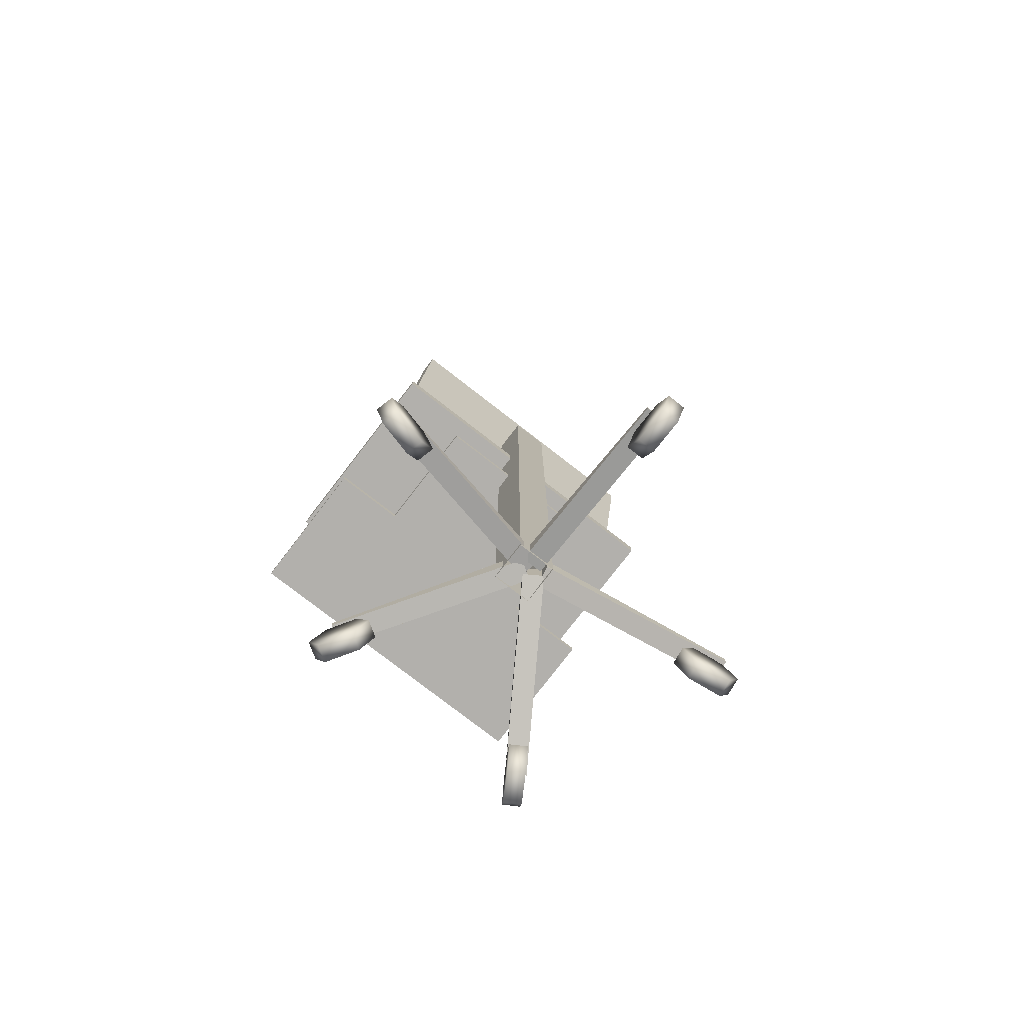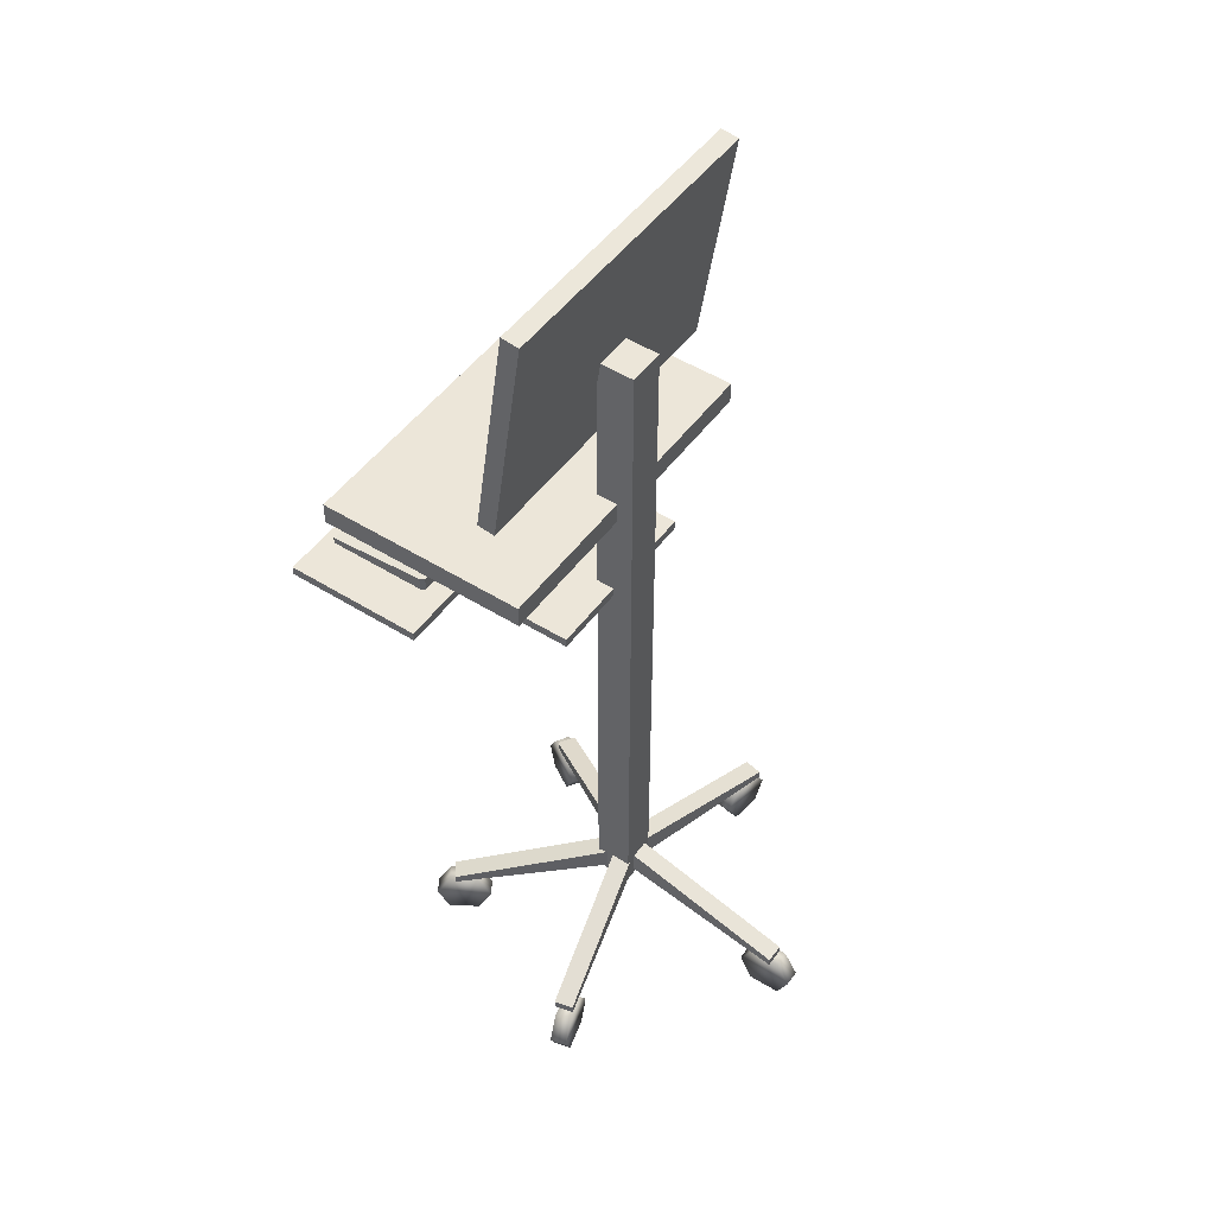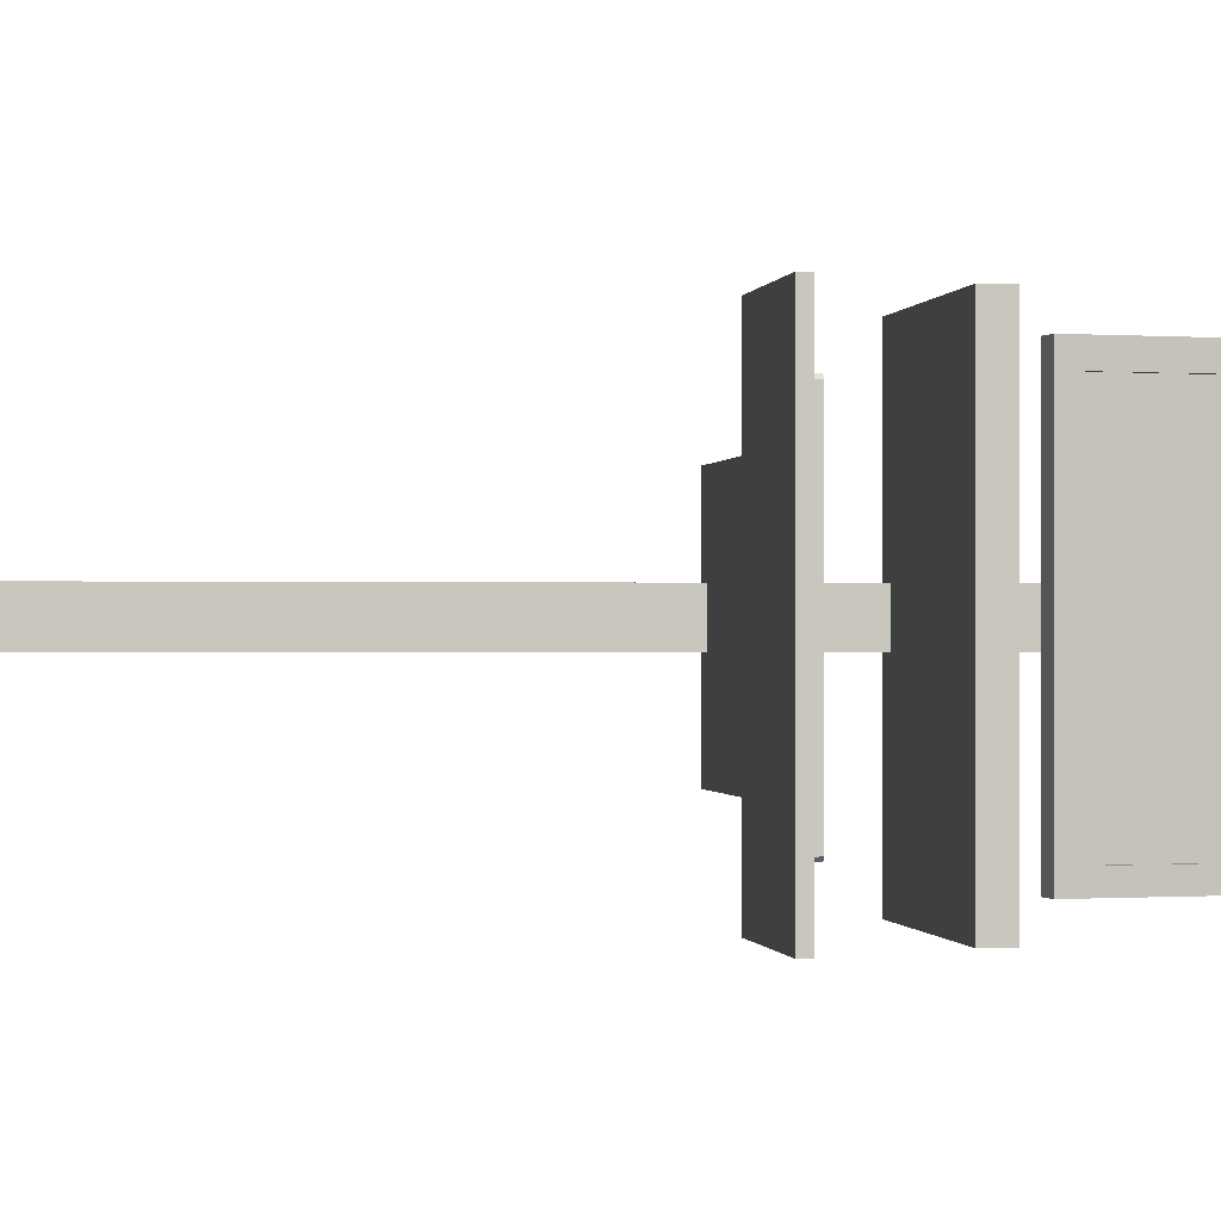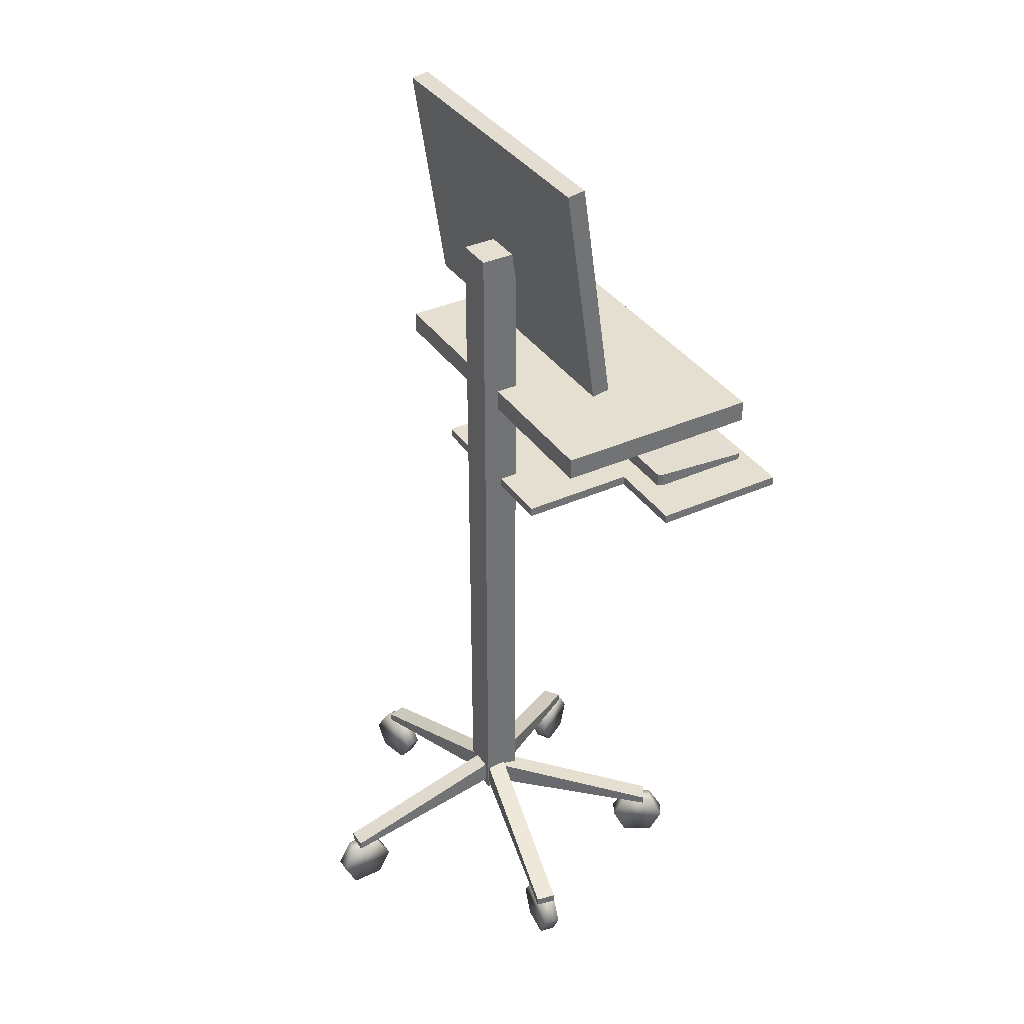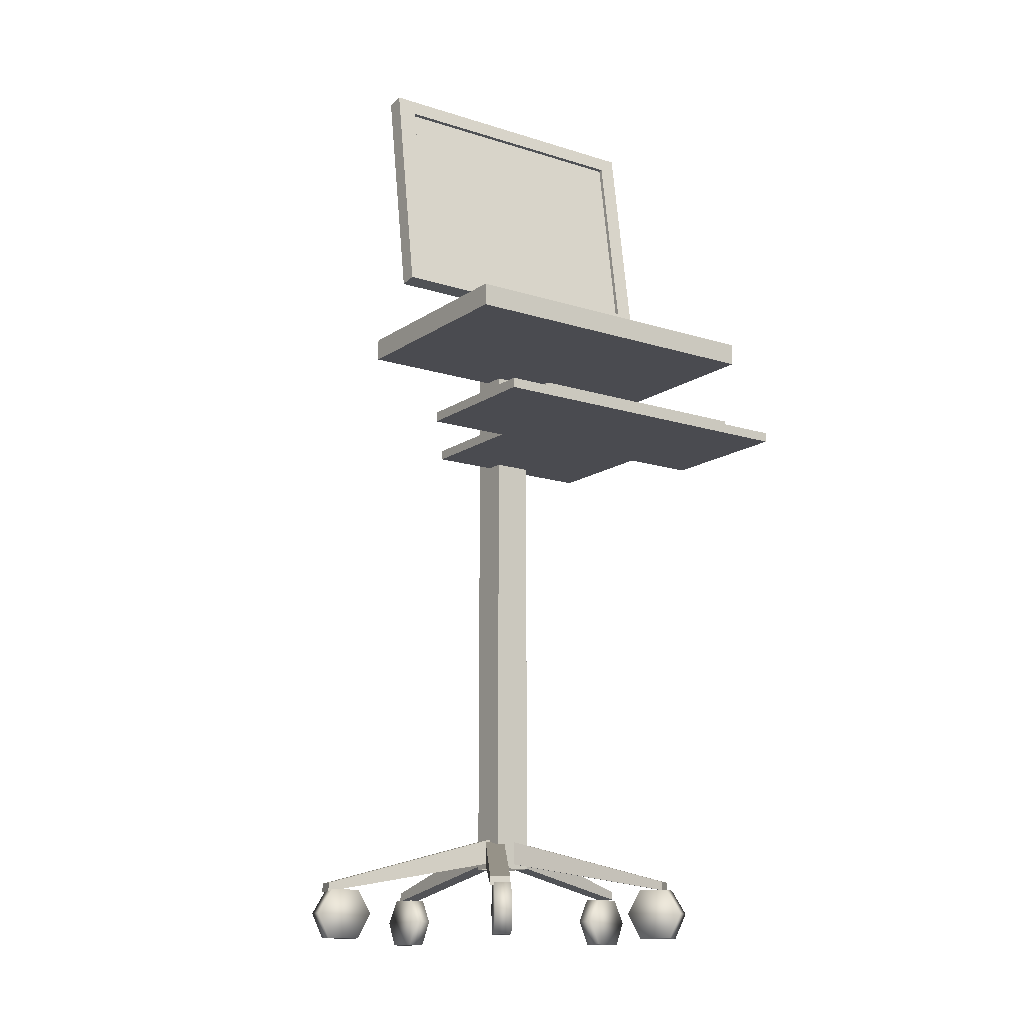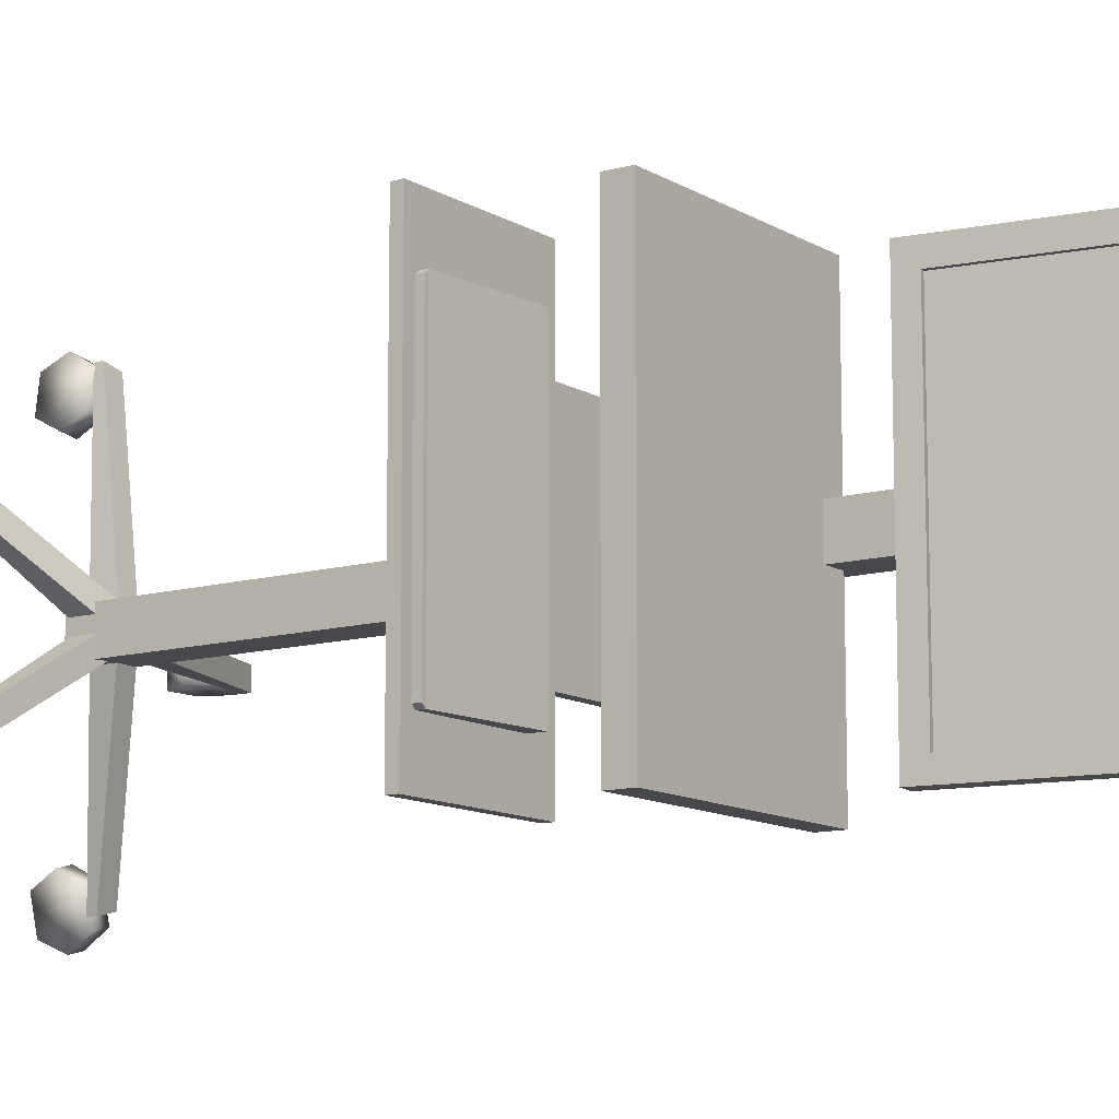
<metadata>
{"format":"obj","ext":"obj","renderer":"f3d","projection":"perspective","resolution":1024,"background":"white","views":[{"elev":-78.8,"azim":-127.7,"up":"+Y"},{"elev":49.4,"azim":-145.3,"up":"+Y"},{"elev":-0.4,"azim":81.2,"up":"+Z"},{"elev":36.6,"azim":-30.2,"up":"+Y"},{"elev":-14.4,"azim":55.1,"up":"+Y"},{"elev":-11.3,"azim":124.9,"up":"+Z"}]}
</metadata>
<code>
o Cylinder.001
v 1.079 0.3229 0.5757
v 1.025 0.3229 0.6656
v 1.103 0.1704 0.7119
v 1.156 0.1704 0.6219
v 0.9191 0.3226 0.4806
v 0.8655 0.3226 0.5705
v 0.8468 0.173 0.4376
v 0.7933 0.173 0.5275
v 0.919 0.01482 0.4806
v 0.8655 0.01481 0.5705
v 1.094 0.0152 0.585
v 1.041 0.0152 0.675
v -0.1264 0.3229 1.142
v -0.2302 0.3229 1.129
v -0.2417 0.1704 1.219
v -0.1379 0.1704 1.232
v -0.1027 0.3226 0.958
v -0.2065 0.3226 0.9447
v -0.09198 0.173 0.8746
v -0.1958 0.173 0.8613
v -0.1027 0.01481 0.958
v -0.2065 0.01481 0.9446
v -0.1287 0.0152 1.16
v -0.2325 0.0152 1.147
v -1.167 0.3229 0.01583
v -1.168 0.3229 -0.08881
v -1.258 0.1704 -0.08757
v -1.257 0.1704 0.01707
v -0.9808 0.3226 0.01329
v -0.9822 0.3226 -0.09135
v -0.8967 0.173 0.01214
v -0.8981 0.173 -0.0925
v -0.9807 0.01481 0.01329
v -0.9822 0.01481 -0.09135
v -1.185 0.0152 0.01608
v -1.186 0.0152 -0.08856
v 0.9843 0.3229 -0.7695
v 1.039 0.3229 -0.6805
v 1.116 0.1704 -0.7281
v 1.061 0.1704 -0.8171
v 0.8263 0.3226 -0.6716
v 0.8814 0.3226 -0.5827
v 0.7548 0.173 -0.6274
v 0.8099 0.173 -0.5384
v 0.8263 0.01482 -0.6716
v 0.8814 0.01482 -0.5826
v 0.9998 0.0152 -0.7791
v 1.055 0.0152 -0.6901
v -0.3029 0.3229 -1.191
v -0.2015 0.3229 -1.217
v -0.2239 0.1704 -1.305
v -0.3253 0.1704 -1.279
v -0.2569 0.3226 -1.011
v -0.1555 0.3226 -1.037
v -0.236 0.173 -0.9298
v -0.1346 0.173 -0.9558
v -0.2568 0.01481 -1.011
v -0.1554 0.01481 -1.037
v -0.3074 0.0152 -1.209
v -0.206 0.0152 -1.235
f 1 2 3 4
f 5 6 2 1
f 5 7 8 6
f 9 10 8 7
f 11 12 10 9
f 4 3 12 11
f 4 11 1
f 7 5 9
f 10 6 8
f 11 9 5 1
f 3 2 12
f 12 2 6 10
f 13 14 15 16
f 17 18 14 13
f 17 19 20 18
f 21 22 20 19
f 23 24 22 21
f 16 15 24 23
f 16 23 13
f 19 17 21
f 22 18 20
f 23 21 17 13
f 15 14 24
f 24 14 18 22
f 25 26 27 28
f 29 30 26 25
f 29 31 32 30
f 33 34 32 31
f 35 36 34 33
f 28 27 36 35
f 28 35 25
f 31 29 33
f 34 30 32
f 35 33 29 25
f 27 26 36
f 36 26 30 34
f 37 38 39 40
f 41 42 38 37
f 41 43 44 42
f 45 46 44 43
f 47 48 46 45
f 40 39 48 47
f 40 47 37
f 43 41 45
f 46 42 44
f 47 45 41 37
f 39 38 48
f 48 38 42 46
f 49 50 51 52
f 53 54 50 49
f 53 55 56 54
f 57 58 56 55
f 59 60 58 57
f 52 51 60 59
f 52 59 49
f 55 53 57
f 58 54 56
f 59 57 53 49
f 51 50 60
f 60 50 54 58
o Cube.008_Cube.011
v 1.618 3.368 -0.7896
v 1.618 3.368 0.6546
v 1.618 3.327 0.6546
v 1.618 3.327 -0.7896
v 0.9717 3.414 0.6736
v 0.9432 3.414 0.6569
v 0.9432 3.327 0.6569
v 0.9717 3.327 0.6736
v 0.9432 3.414 -0.7919
v 0.9432 3.327 -0.7919
v 1.595 3.368 -0.8086
v 1.595 3.327 -0.8086
v 0.9717 3.414 -0.8086
v 1.595 3.327 0.6736
v 0.9717 3.327 -0.8086
v 1.595 3.368 0.6736
v 0.8019 3.266 -0.6412
v 0.8019 3.325 -0.6412
v 0.8019 3.325 -1.092
v 0.8019 3.266 -1.092
v 1.678 3.325 -1.092
v 1.678 3.266 -1.092
v 1.678 3.266 0.4571
v 1.678 3.325 0.4571
v 1.678 3.325 0.9728
v 1.678 3.266 0.9728
v 0.8019 3.325 0.9728
v 0.8019 3.266 0.9728
v 0.8019 3.266 0.4571
v 0.8019 3.325 0.4571
v 1.678 3.325 -0.6412
v 1.678 3.266 -0.6412
v 0.07068 3.325 -0.6412
v 0.07068 3.325 0.4571
v 0.07068 3.266 0.4571
v 0.07068 3.266 -0.6412
v 0.1828 5.028 -0.1771
v -0.05233 5.028 -0.1771
v -0.05233 5.028 0.05802
v 0.1828 5.028 0.05802
v 0.1828 0.4823 -0.1771
v 0.1828 0.4823 0.05802
v -0.05233 0.4823 0.05802
v -0.05233 0.4823 -0.1771
v 0.04811 3.9 0.9728
v 0.04811 4.039 0.9728
v 0.04811 4.039 -1.092
v 0.04811 3.9 -1.092
v 1.365 4.039 -1.092
v 1.365 3.9 -1.092
v 1.365 4.039 0.9728
v 1.365 3.9 0.9728
v 0.3417 4.534 0.7739
v 0.3417 4.534 0.8983
v 0.358 4.423 0.8983
v 0.358 4.423 0.7739
v 0.2314 4.518 0.8983
v 0.2478 4.407 0.8983
v 0.2314 4.518 -0.8984
v 0.2314 4.518 -1.009
v 0.2478 4.407 -1.009
v 0.2478 4.407 -0.8984
v 0.3417 4.534 -1.009
v 0.358 4.423 -1.009
v 0.1484 5.849 -0.8984
v 0.1484 5.849 -1.009
v 0.03816 5.833 -1.009
v 0.03816 5.833 -0.8984
v 0.358 4.423 -0.8984
v 0.2478 4.407 0.7739
v 0.1484 5.849 0.8983
v 0.1484 5.849 0.7739
v 0.03816 5.833 0.7739
v 0.03816 5.833 0.8983
v 0.2314 4.518 0.7739
v 0.3417 4.534 -0.8984
v 0.0526 5.735 -0.8984
v 0.0526 5.735 0.7739
v 0.1628 5.751 -0.8984
v 0.1628 5.751 -1.009
v 0.1628 5.751 0.7739
v 0.0526 5.735 0.8983
v 0.0526 5.735 -1.009
v 0.1628 5.751 0.8983
v 0.3149 4.53 -0.8984
v 0.3149 4.53 0.7739
v 0.136 5.747 -0.8984
v 0.136 5.747 0.7739
v 1.016 0.3207 -0.6596
v 1.016 0.3747 -0.6596
v 0.08951 0.6893 -0.006599
v 0.08951 0.5321 -0.006599
v 0.01834 0.6893 -0.1076
v 0.01834 0.5321 -0.1076
v 0.9447 0.3747 -0.7606
v 0.9447 0.3207 -0.7606
v -1.123 0.3207 -0.1146
v -1.123 0.3747 -0.1146
v 0.01028 0.6893 -0.108
v 0.01028 0.5321 -0.108
v 0.009558 0.6893 0.01551
v 0.009558 0.5321 0.01551
v -1.124 0.3747 0.008885
v -1.124 0.3207 0.008885
v -0.1588 0.3274 -1.162
v -0.1588 0.3814 -1.162
v 0.09653 0.696 -0.05801
v 0.09653 0.5388 -0.05801
v -0.02381 0.696 -0.03018
v -0.02381 0.5388 -0.03018
v -0.2792 0.3814 -1.134
v -0.2792 0.3274 -1.134
v -0.258 0.3086 1.139
v -0.258 0.3627 1.139
v -0.03748 0.6772 0.0269
v -0.03748 0.52 0.0269
v 0.08367 0.6772 0.05094
v 0.08367 0.52 0.05094
v -0.1369 0.3627 1.163
v -0.1369 0.3086 1.163
v 0.9703 0.3086 0.657
v 0.9703 0.3627 0.657
v 0.01543 0.6772 0.04643
v 0.01543 0.52 0.04643
v 0.08197 0.6772 -0.05763
v 0.08197 0.52 -0.05763
v 1.037 0.3627 0.5529
v 1.037 0.3086 0.5529
f 61 62 63 64
f 65 66 67 68
f 66 69 70 67
f 71 61 64 72
f 65 73 69 66
f 74 72 64 63
f 68 75 72 74
f 62 61 71 76
f 73 71 72 75
f 62 76 74 63
f 69 73 75 70
f 67 70 75 68
f 76 71 73 65
f 76 65 68 74
f 77 78 79 80
f 80 79 81 82
f 83 84 85 86
f 86 85 87 88
f 89 83 86 88
f 84 90 87 85
f 91 78 90 84
f 77 92 83 89
f 92 91 84 83
f 88 87 90 89
f 82 81 91 92
f 80 82 92 77
f 81 79 78 91
f 90 78 93 94
f 95 94 93 96
f 78 77 96 93
f 77 89 95 96
f 89 90 94 95
f 97 98 99 100
f 101 97 100 102
f 102 100 99 103
f 103 99 98 104
f 97 101 104 98
f 105 106 107 108
f 108 107 109 110
f 110 109 111 112
f 112 111 106 105
f 108 110 112 105
f 109 107 106 111
f 113 114 115 116
f 114 117 118 115
f 119 120 121 122
f 120 123 124 121
f 125 126 127 128
f 122 121 124 129
f 118 130 116 115
f 131 132 133 134
f 117 135 130 118
f 136 113 116 129
f 123 136 129 124
f 130 122 129 116
f 132 125 128 133
f 135 119 122 130
f 133 128 137 138
f 126 125 139 140
f 125 132 141 139
f 134 133 138 142
f 127 126 140 143
f 128 127 143 137
f 131 134 142 144
f 132 131 144 141
f 138 137 119 135
f 140 139 136 123
f 136 145 146 113
f 142 138 135 117
f 143 140 123 120
f 137 143 120 119
f 144 142 117 114
f 141 144 114 113
f 147 148 146 145
f 113 146 148 141
f 141 148 147 139
f 139 147 145 136
f 149 150 151 152
f 152 151 153 154
f 154 153 155 156
f 156 155 150 149
f 152 154 156 149
f 153 151 150 155
f 157 158 159 160
f 160 159 161 162
f 162 161 163 164
f 164 163 158 157
f 160 162 164 157
f 161 159 158 163
f 165 166 167 168
f 168 167 169 170
f 170 169 171 172
f 172 171 166 165
f 168 170 172 165
f 169 167 166 171
f 173 174 175 176
f 176 175 177 178
f 178 177 179 180
f 180 179 174 173
f 176 178 180 173
f 177 175 174 179
f 181 182 183 184
f 184 183 185 186
f 186 185 187 188
f 188 187 182 181
f 184 186 188 181
f 185 183 182 187

</code>
